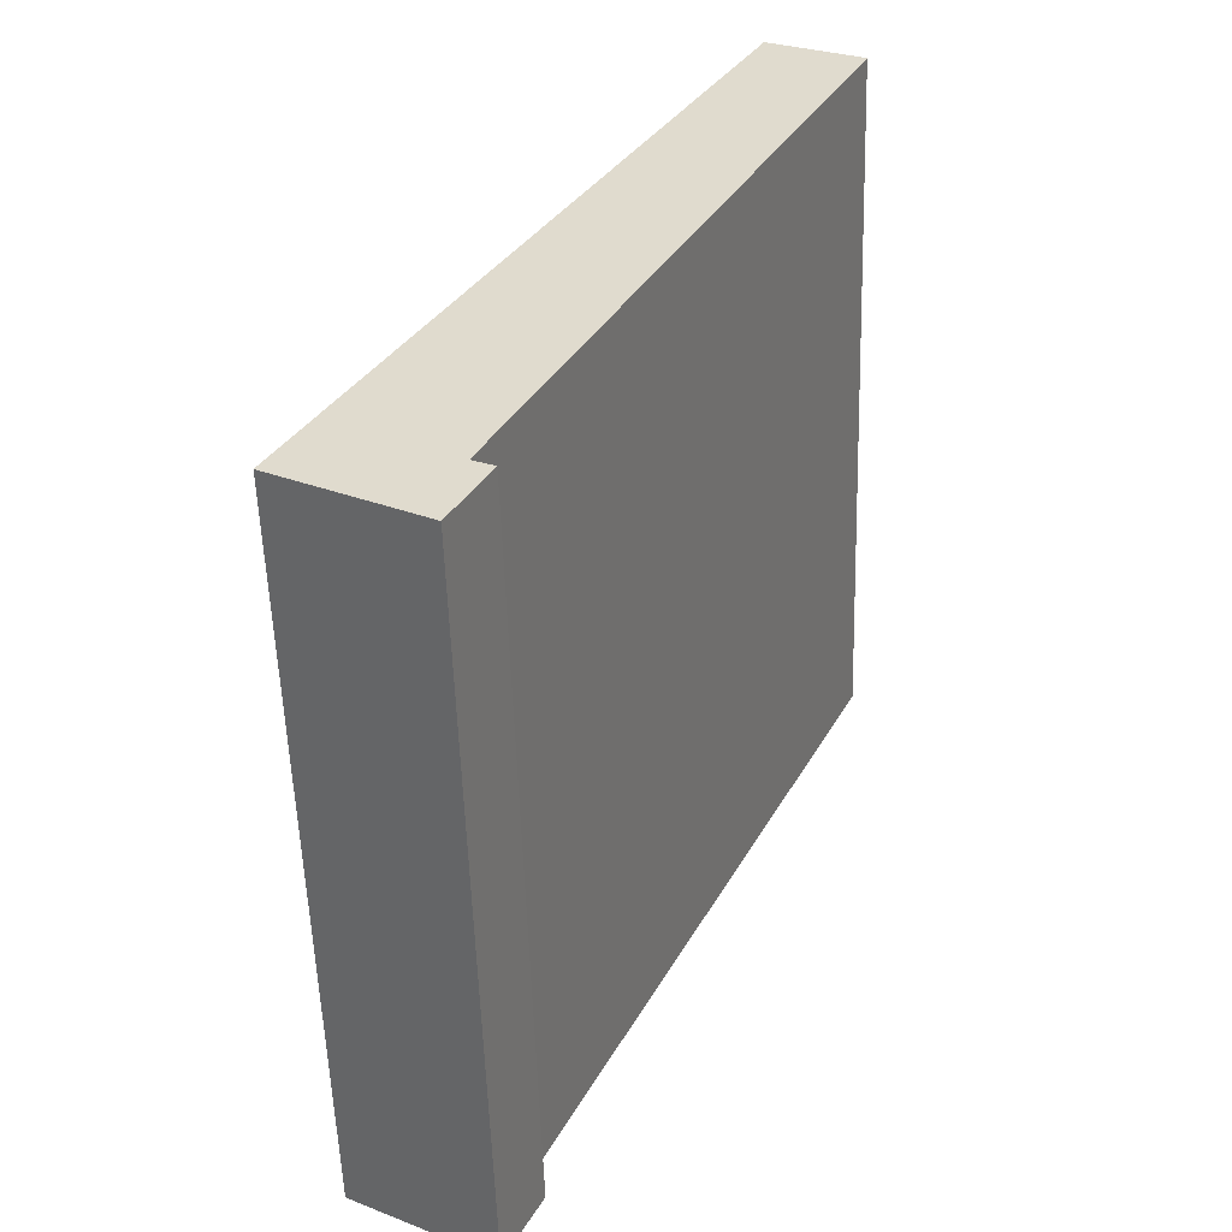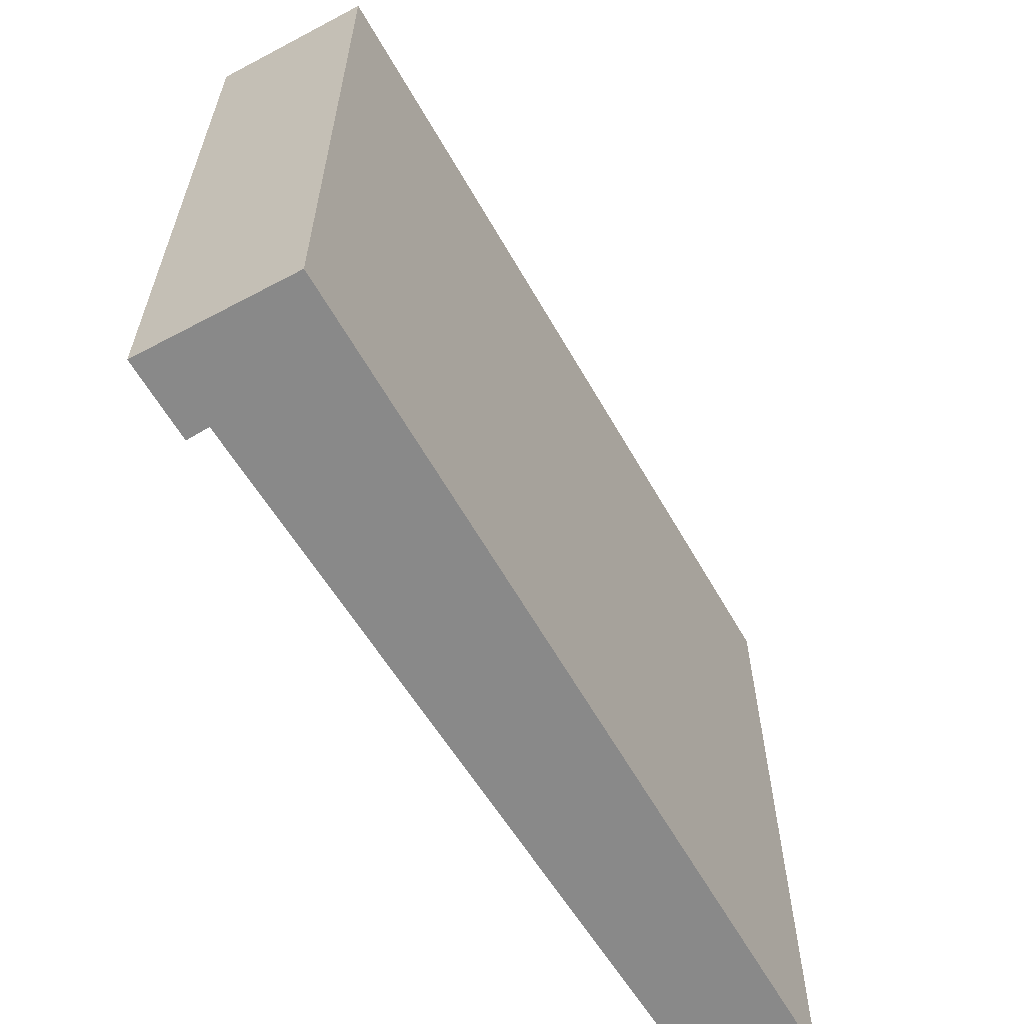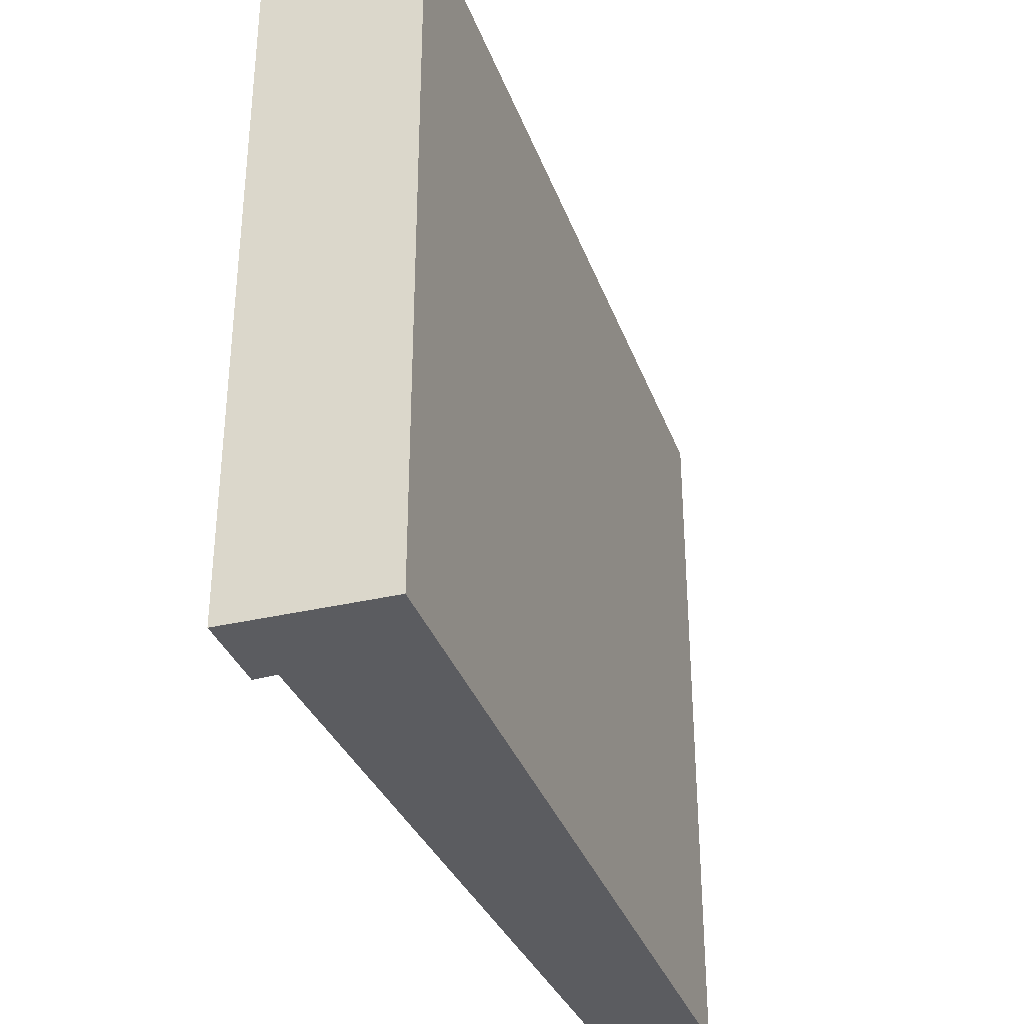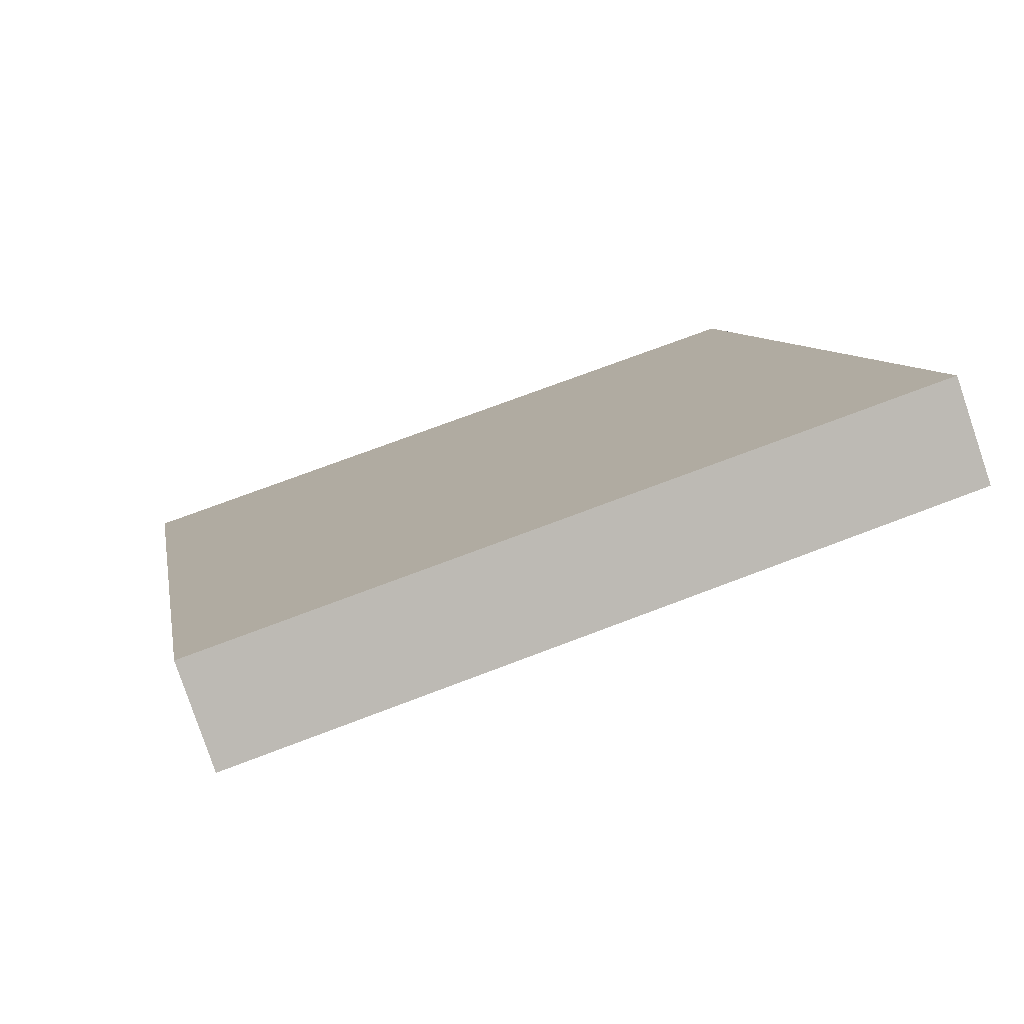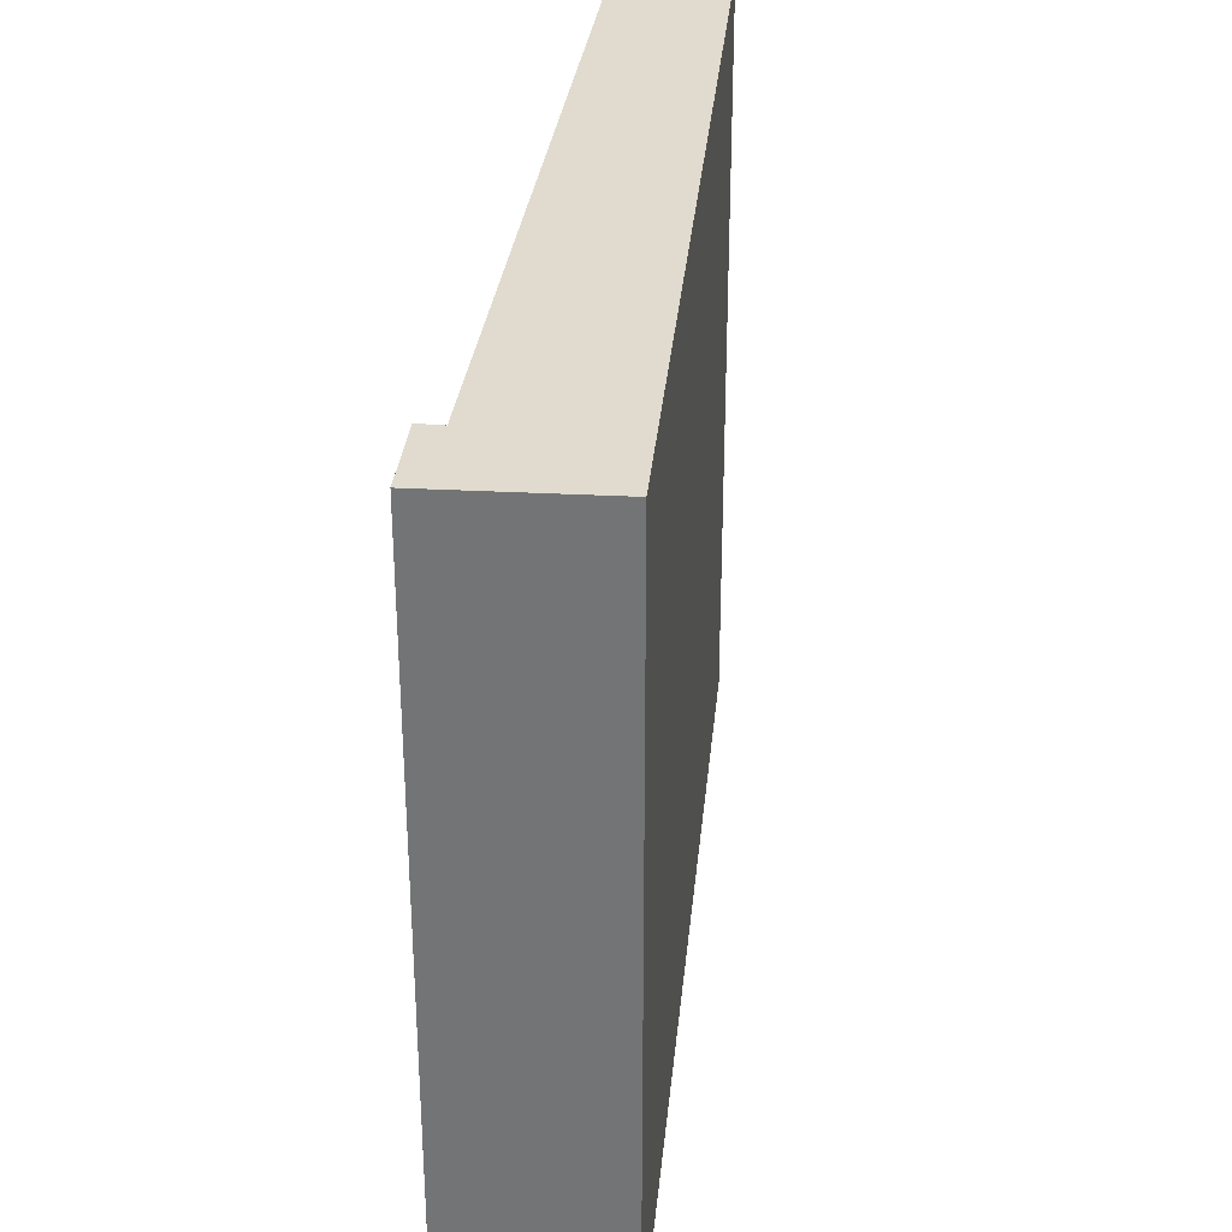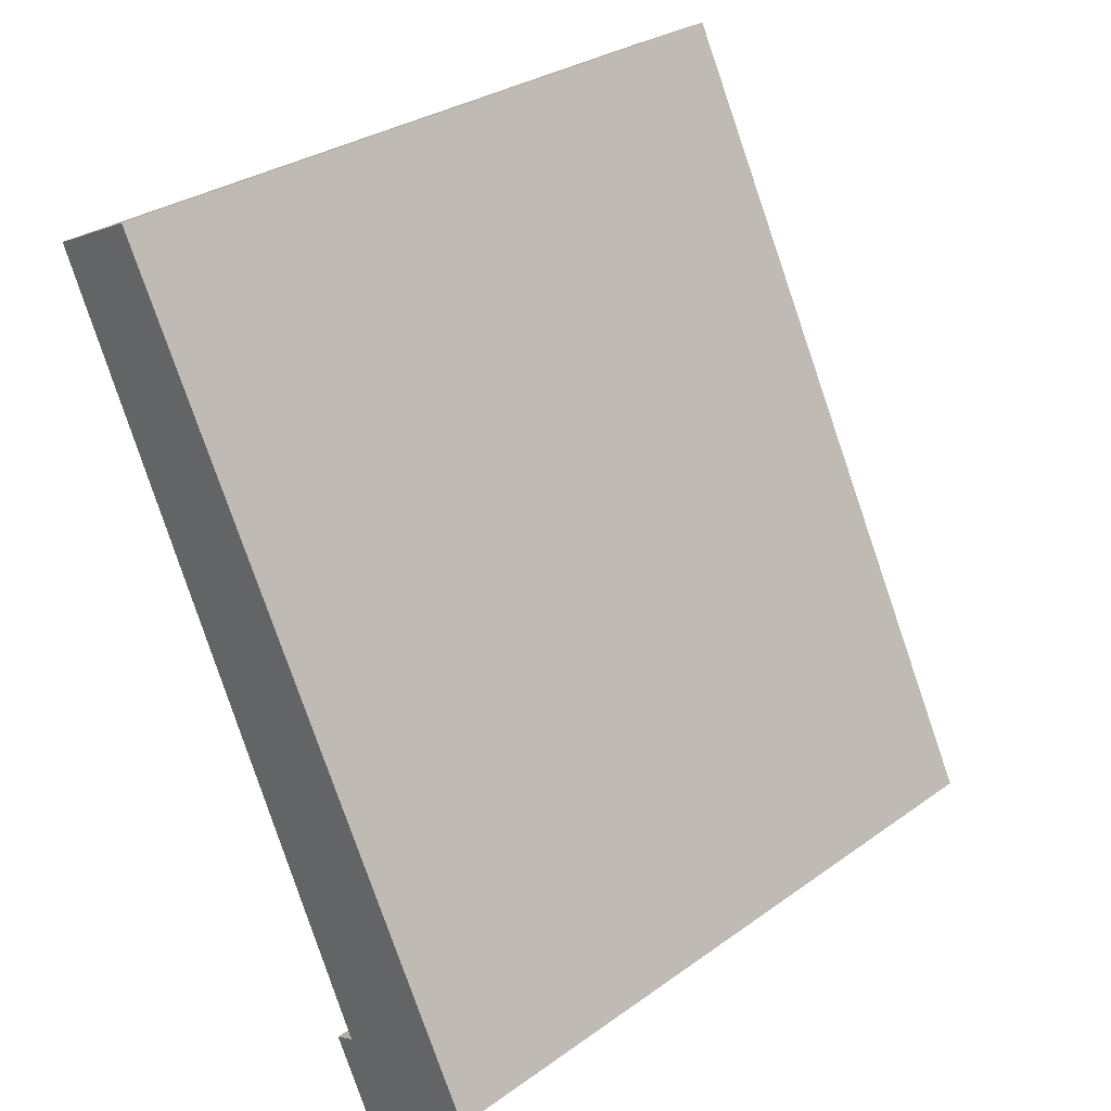
<metadata>
{"format":"obj","ext":"obj","renderer":"f3d","projection":"perspective","resolution":1024,"background":"white","views":[{"elev":-55.9,"azim":1.8,"up":"+Z"},{"elev":-63.0,"azim":-122.7,"up":"+Y"},{"elev":-35.2,"azim":-133.8,"up":"+Y"},{"elev":71.7,"azim":69.1,"up":"+Z"},{"elev":33.5,"azim":-147.0,"up":"+Y"},{"elev":31.2,"azim":-135.1,"up":"+Z"}]}
</metadata>
<code>
v  0.849 4.526 -0.471
v  0 4.526 2.771e-16
v  1.07 4.526 -0.03
v  0.945 4.526 0.031
v  2.453 4.526 4.719
v  3.033 4.526 4.433
v  1.07 1.837e-18 -0.03
v  0.849 2.884e-17 -0.471
v  3.033 -2.714e-16 4.433
v  0.945 -1.898e-18 0.031
v  0 0 0
v  2.453 -2.89e-16 4.719
g defaultobject
f 1 2 3
f 4 3 2
f 5 4 2
f 6 4 5
f 7 1 3
f 1 7 8
f 9 4 6
f 4 9 10
f 8 2 1
f 2 8 11
f 11 5 2
f 5 11 12
f 12 6 5
f 6 12 9
f 10 3 4
f 3 10 7
f 7 11 8
f 11 7 10
f 11 10 12
f 12 10 9

</code>
